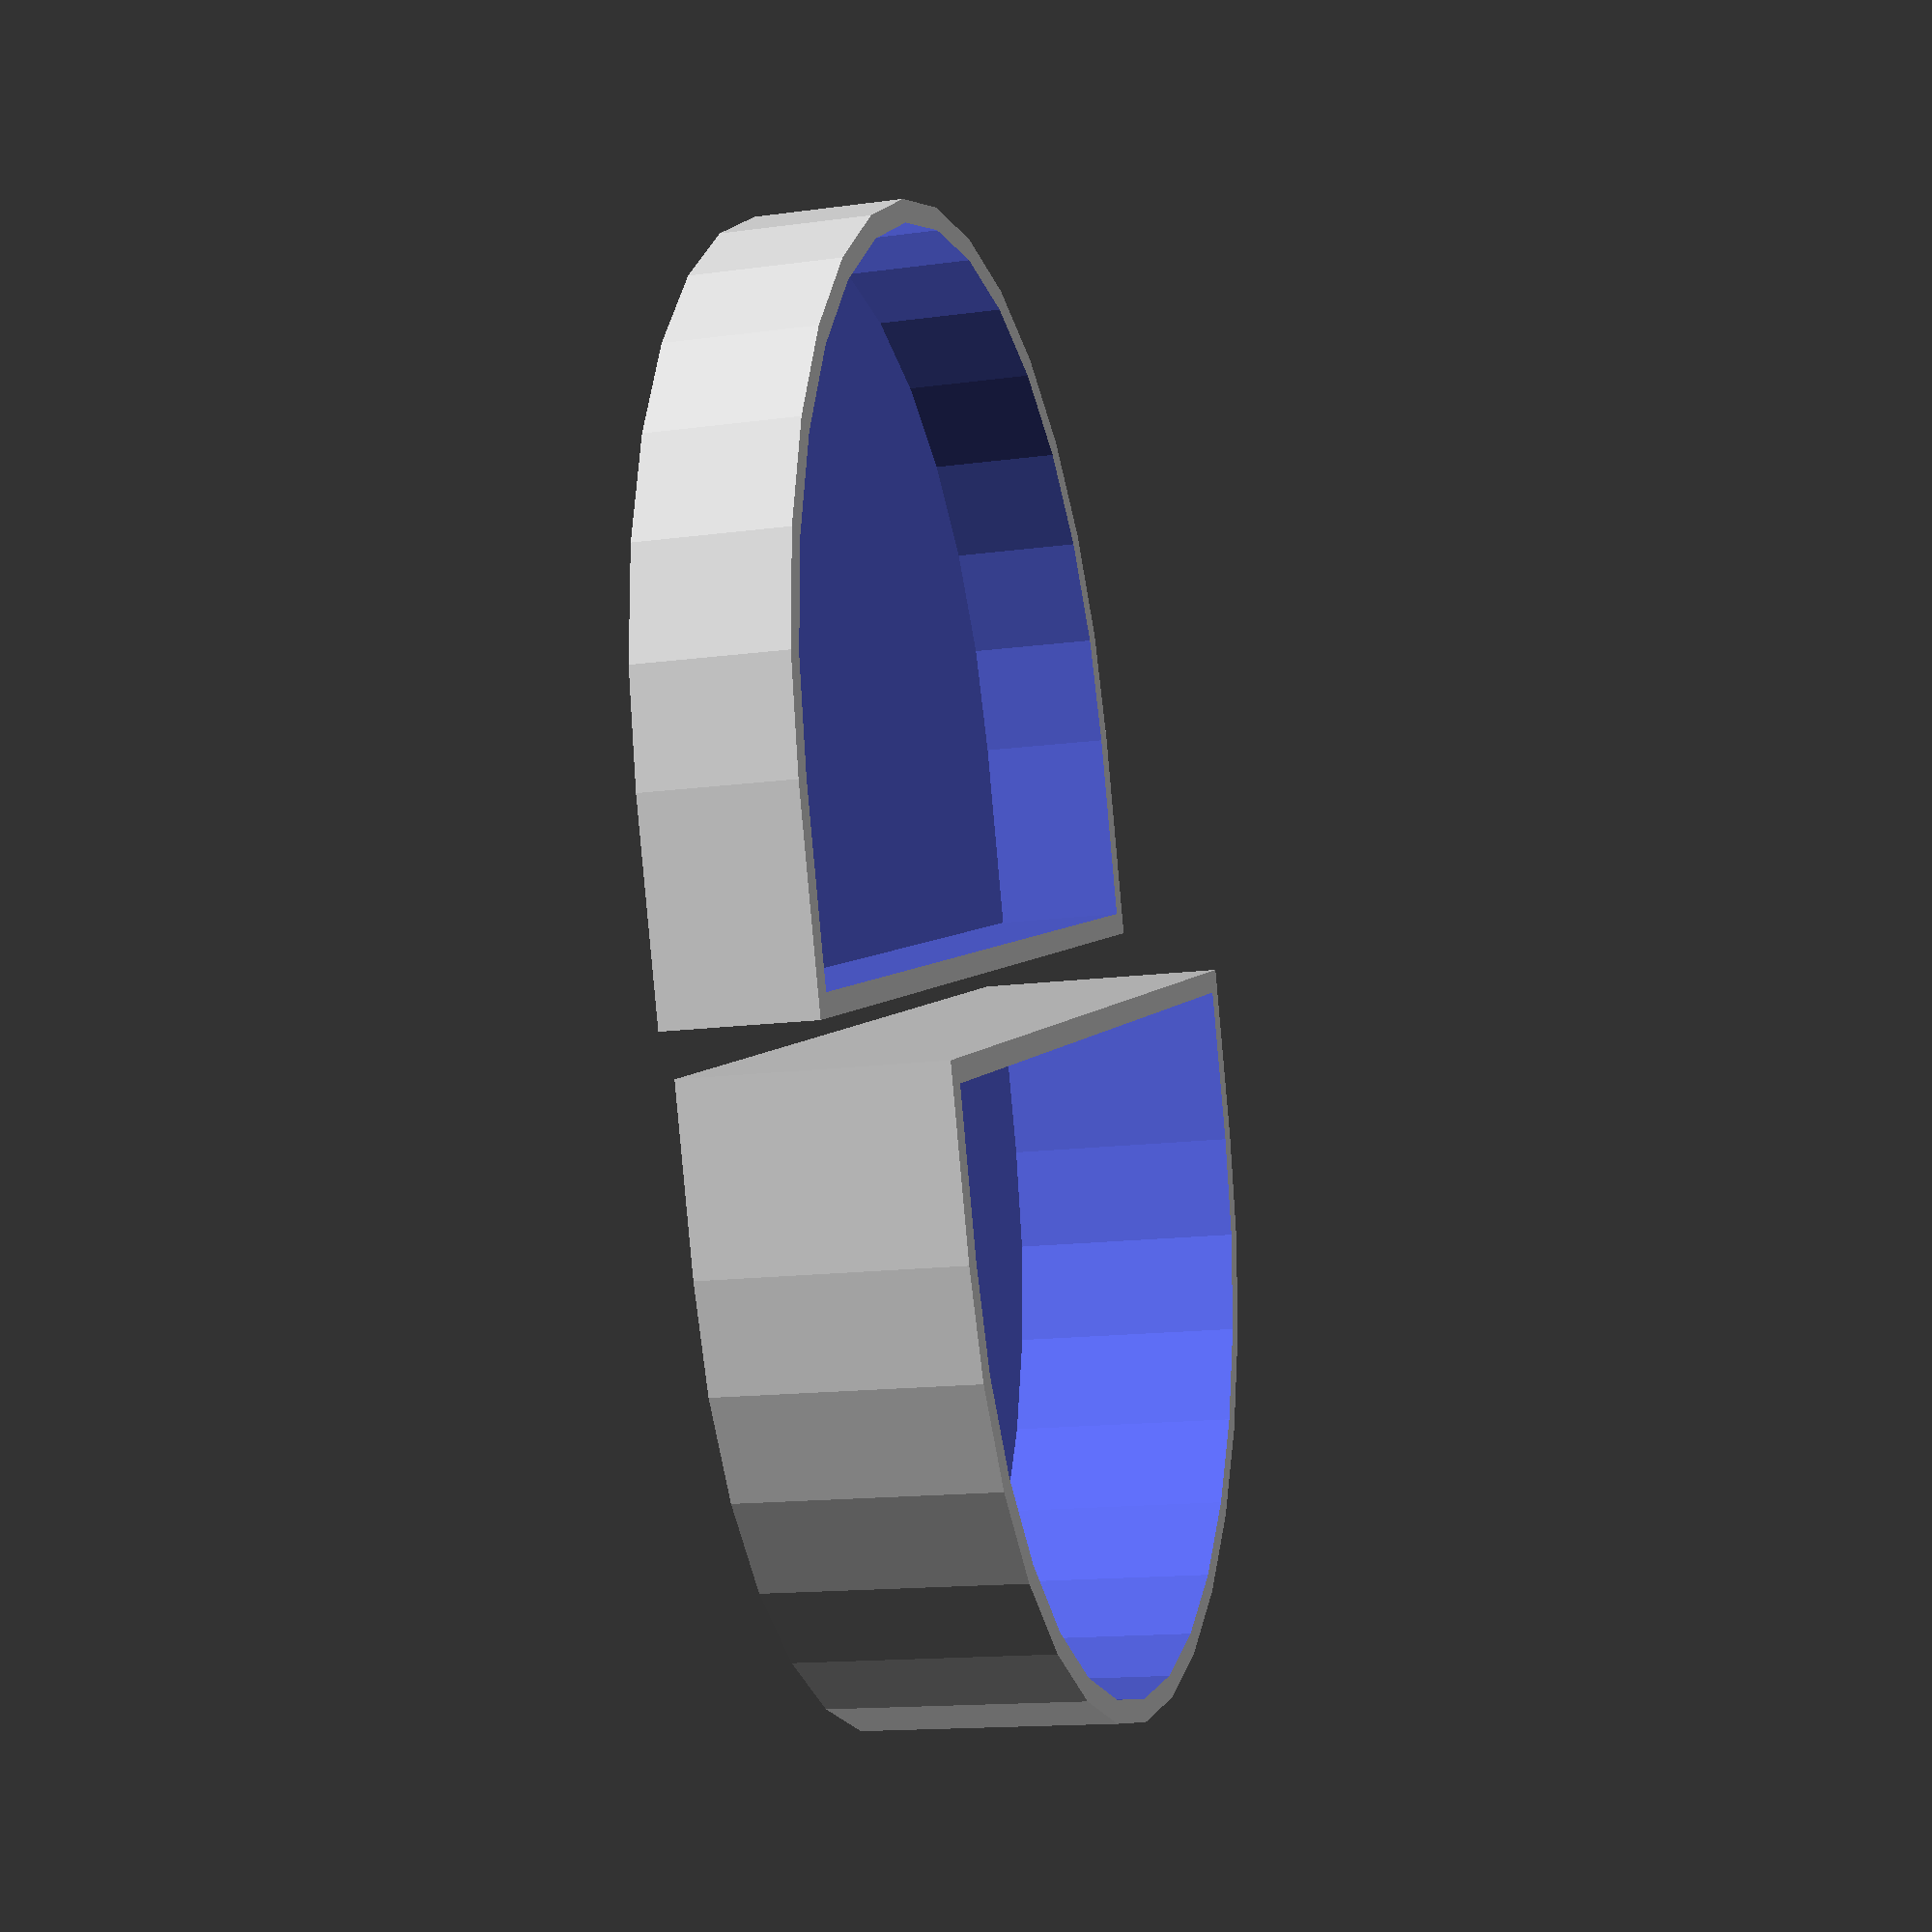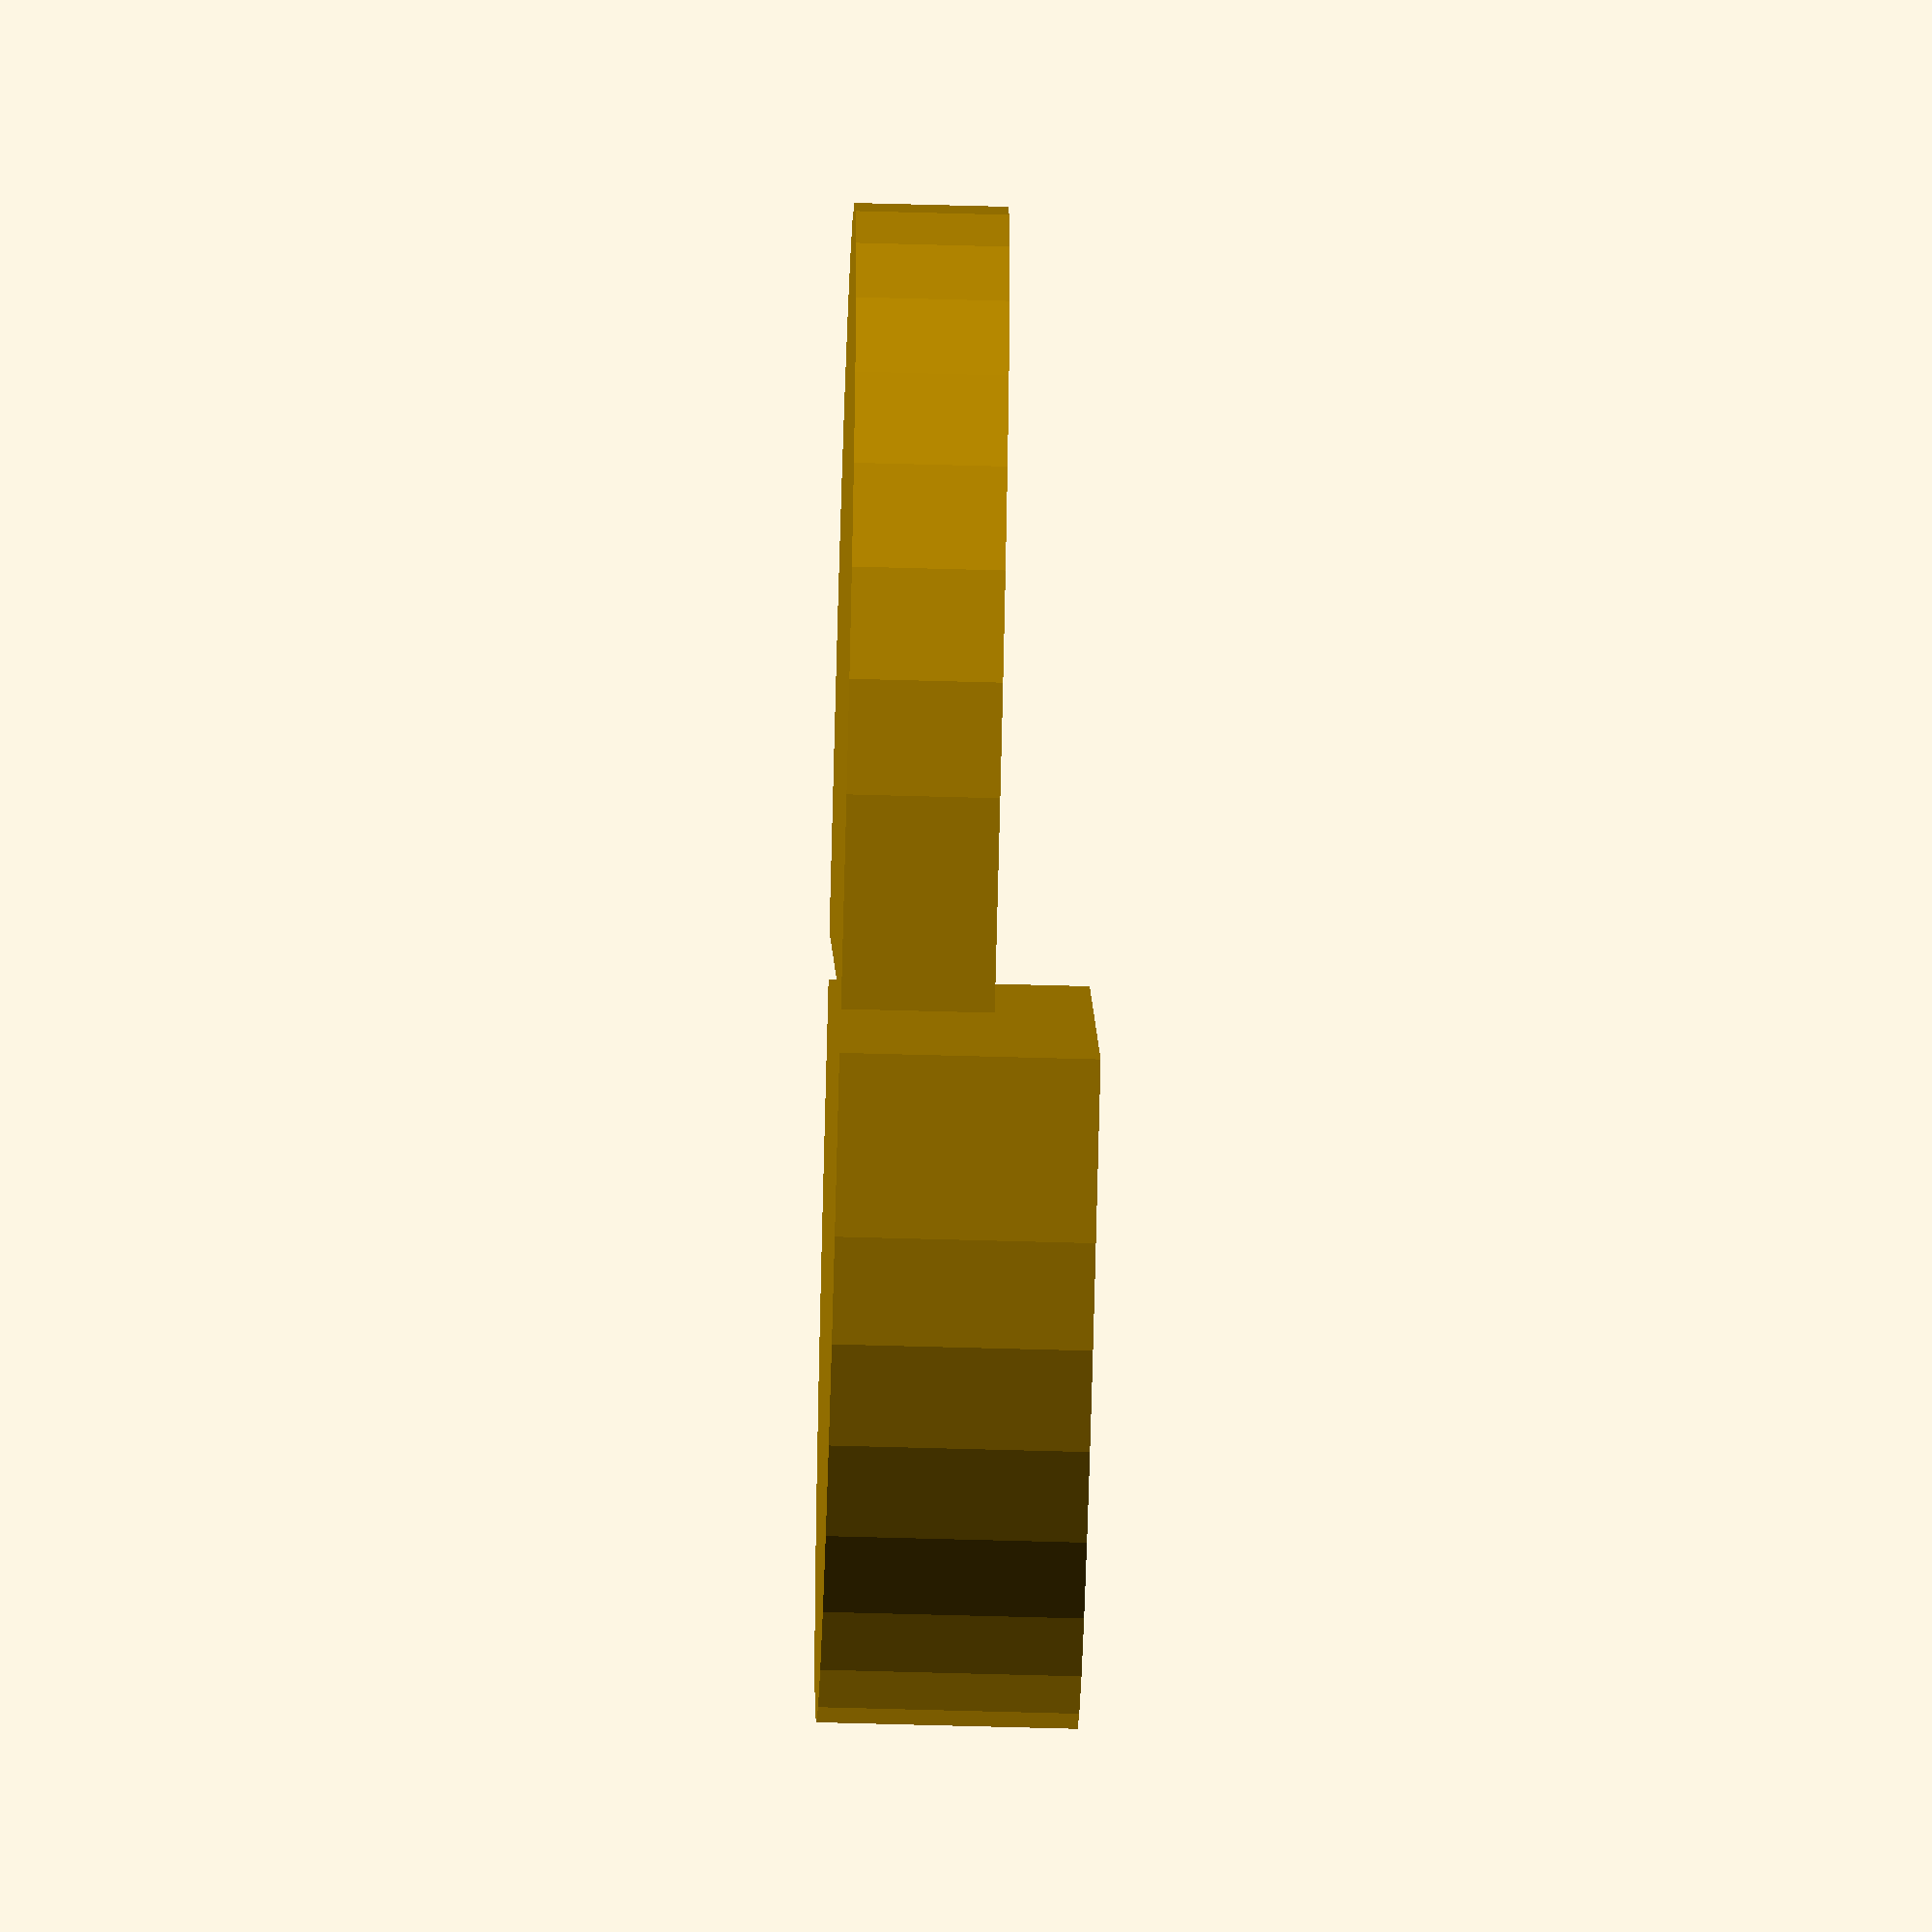
<openscad>
// paramaters
box_width = 68;
box_length = 46;
base_height = 17;

lid_height = 10;

wall_thickness = 1.5; // 1, 2 or 3x  your extrusion width is a good idea
slop = 0.5;

spacing_between_parts = 3;

// [Hidden]
// formulas
lid_extra_dimen = (wall_thickness + slop) * 2;
lid_width = box_width + lid_extra_dimen;
lid_length = box_length + lid_extra_dimen;



print();

/////////////////////////////////////////////////////////////////////////////
//										//
//				Models					//
//										//
/////////////////////////////////////////////////////////////////////////////

module print() {
	box(box_width, box_length, base_height);
	translate([box_width + wall_thickness + slop, -spacing_between_parts, 0]) {
		rotate([0, 0, 180]) {
			box(lid_width, lid_length, lid_height);
		}
	}
}

module closed() {
	box(box_width, box_length, base_height);
	translate([box_width + wall_thickness + slop, -(wall_thickness + slop), base_height + wall_thickness]) {
		rotate([0, 180, 0]) {
			box(lid_width, lid_length, lid_height);
		}
	}
}

module nested() {
	translate([0, 0, wall_thickness]) {
		box(box_width, box_length, base_height);
	}
	translate([-(wall_thickness + slop), -(wall_thickness + slop), 0]) {
		box(lid_width, lid_length, lid_height);
	}
}

/////////////////////////////////////////////////////////////////////////////
//										//
//				Parts						//
//										//
/////////////////////////////////////////////////////////////////////////////

module box(width, length, height) {
	difference() {
		linear_extrude(height = height) {
			boxProfile(width, length);
		}
		translate([wall_thickness, wall_thickness, wall_thickness]) {
			linear_extrude(height = height) {
				boxProfile(width - wall_thickness * 2, length - wall_thickness * 2);
			}
		}
	}
}

module boxProfile(width, length) {
	square([width, length - width / 2]);
	intersection() {
		square([width, length]);
		translate([width / 2, length - width / 2, 0]) {
			circle(width/2);
		}
	}
}
</openscad>
<views>
elev=194.3 azim=341.9 roll=253.2 proj=p view=wireframe
elev=63.9 azim=112.1 roll=268.4 proj=o view=wireframe
</views>
